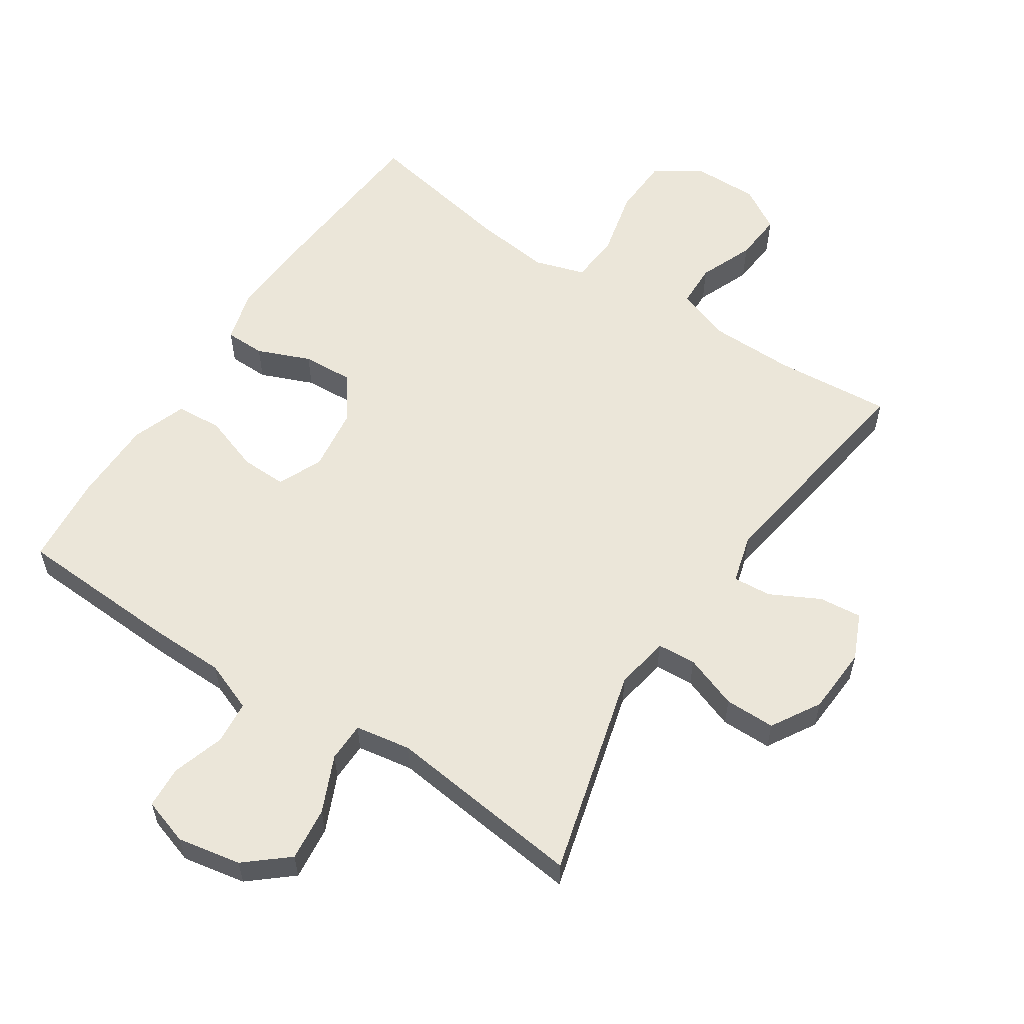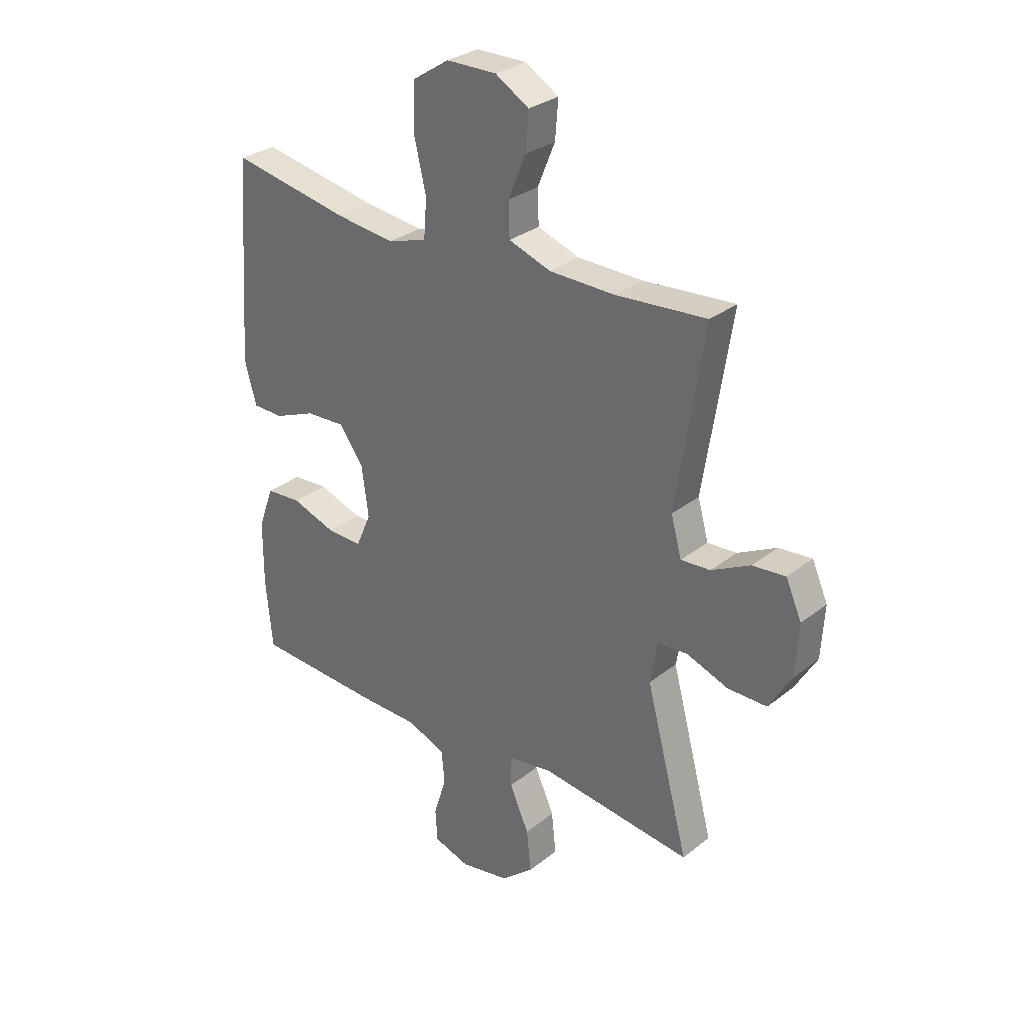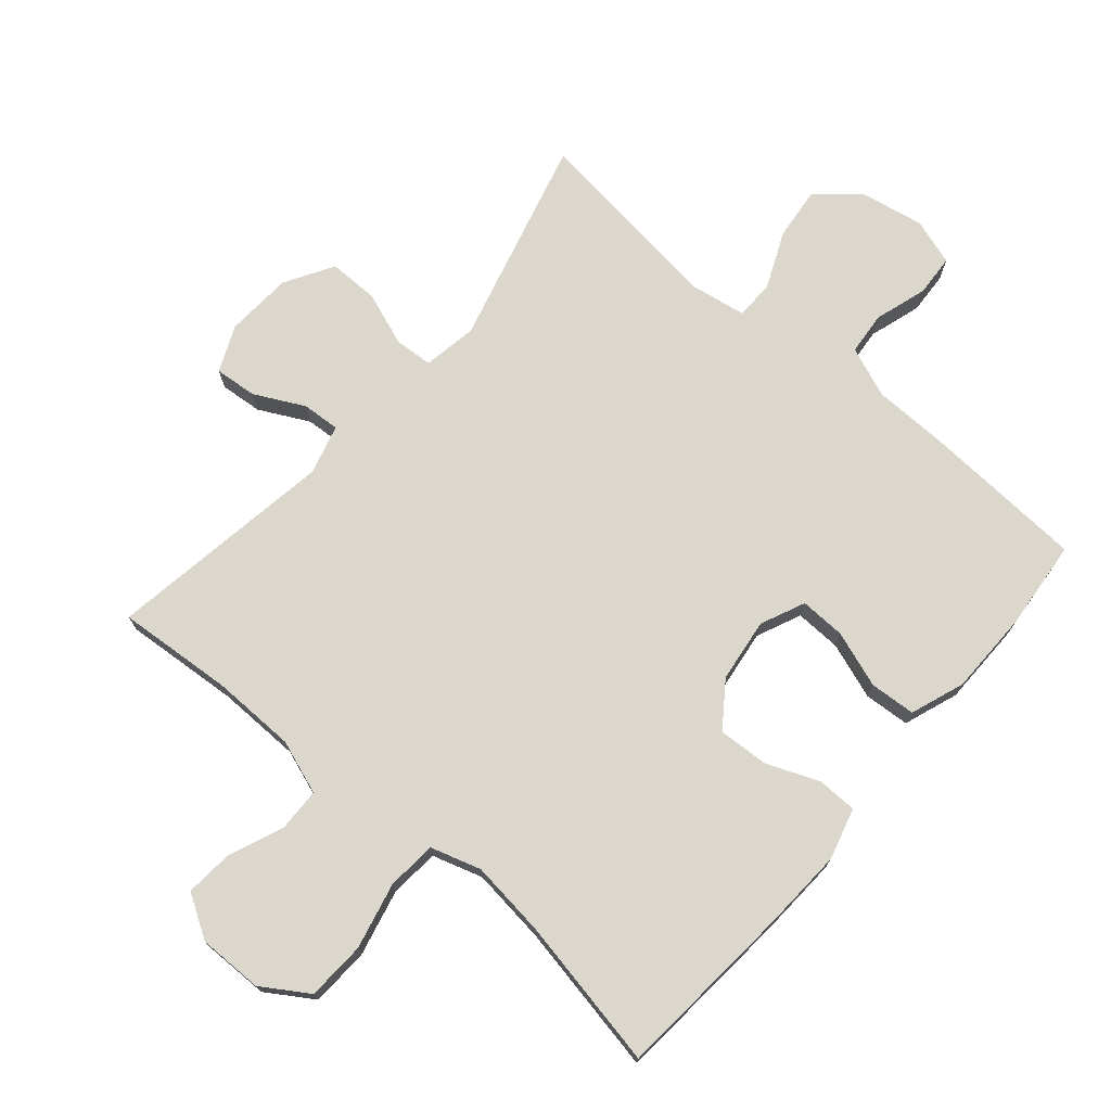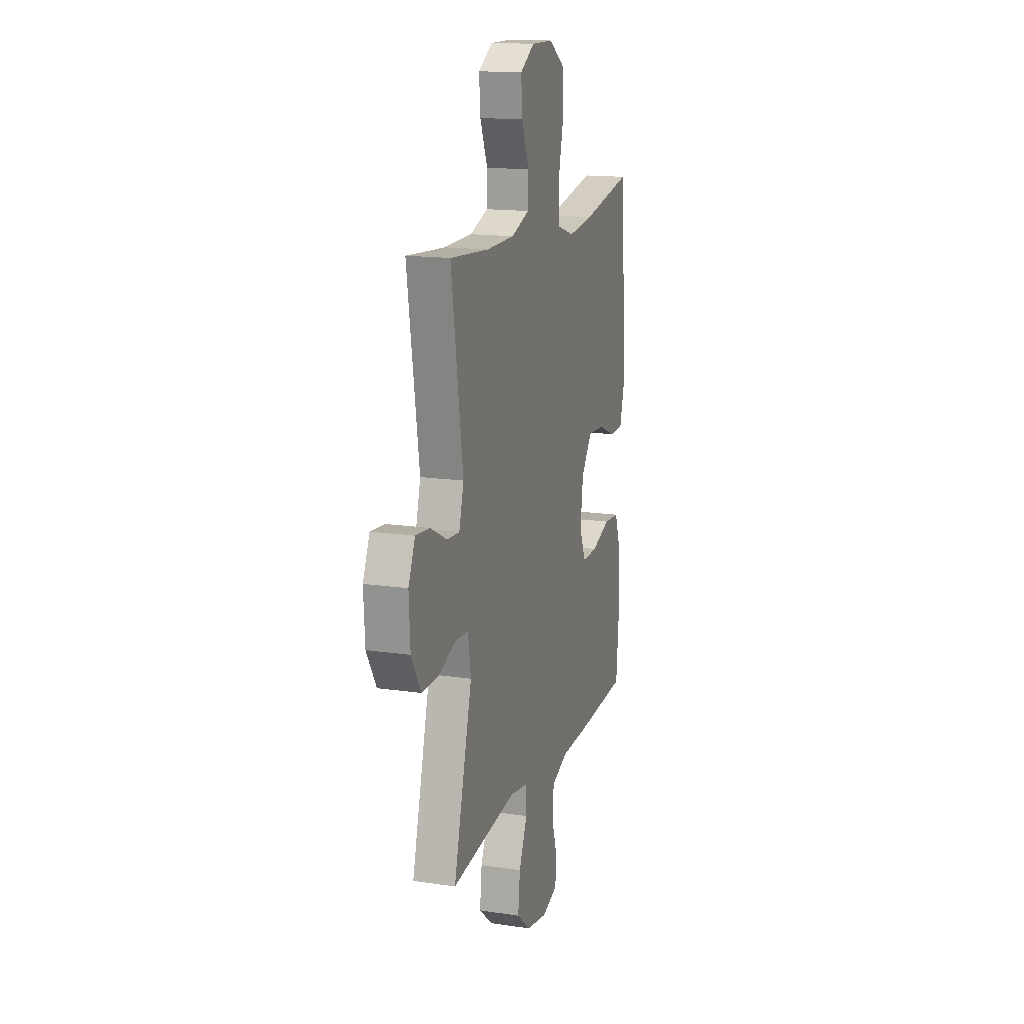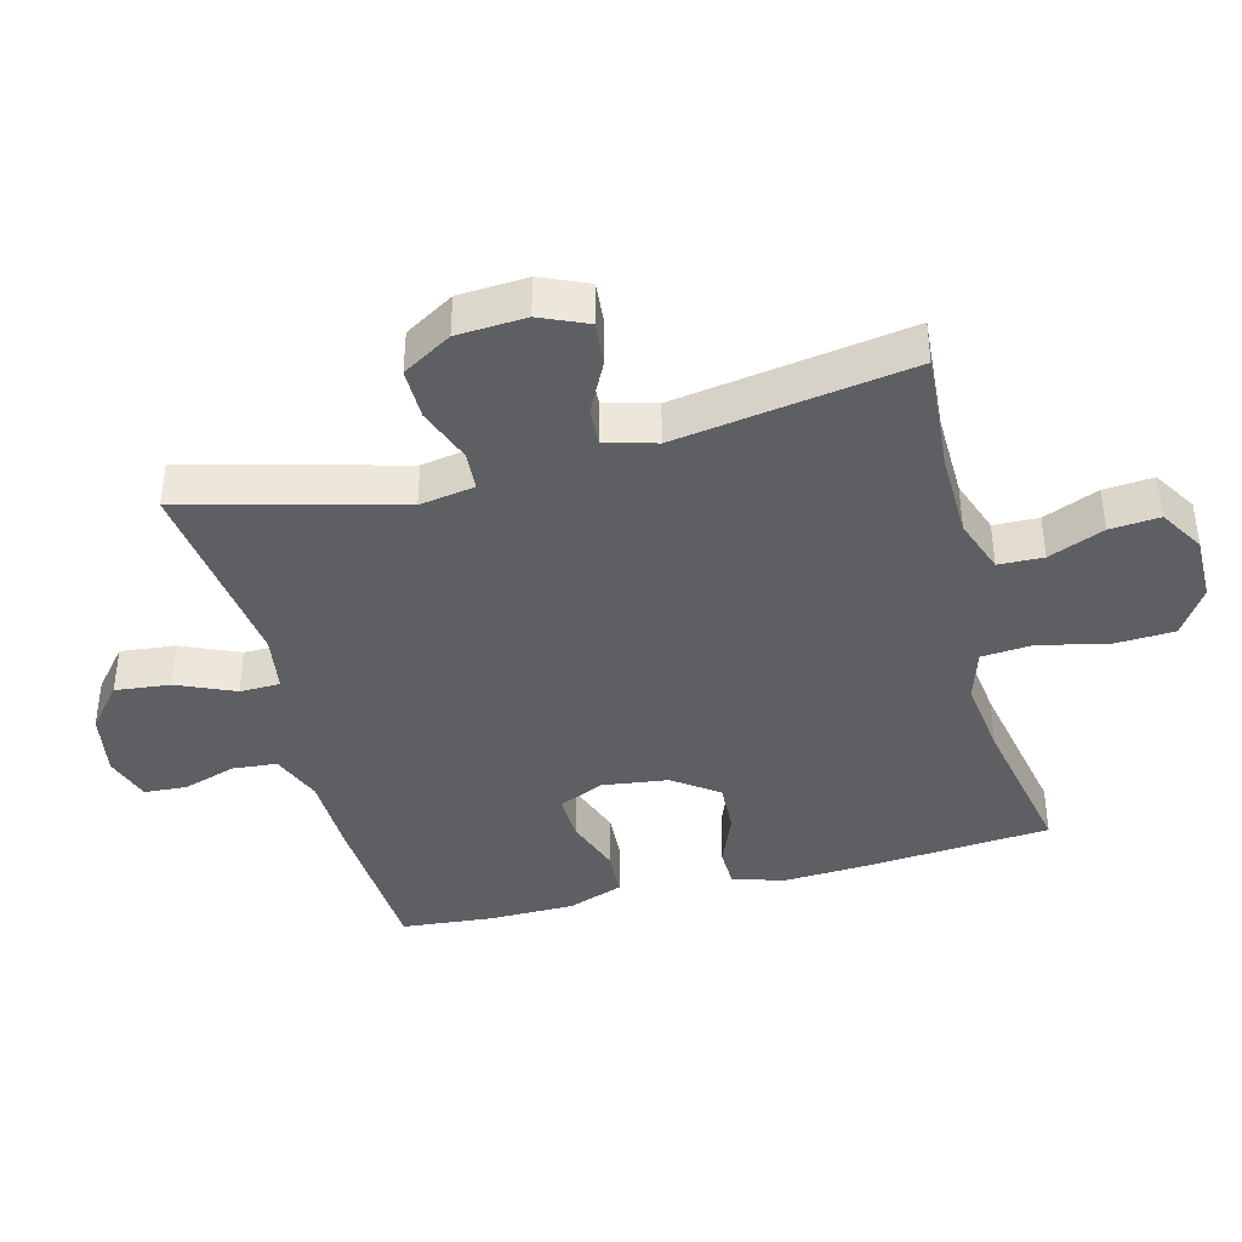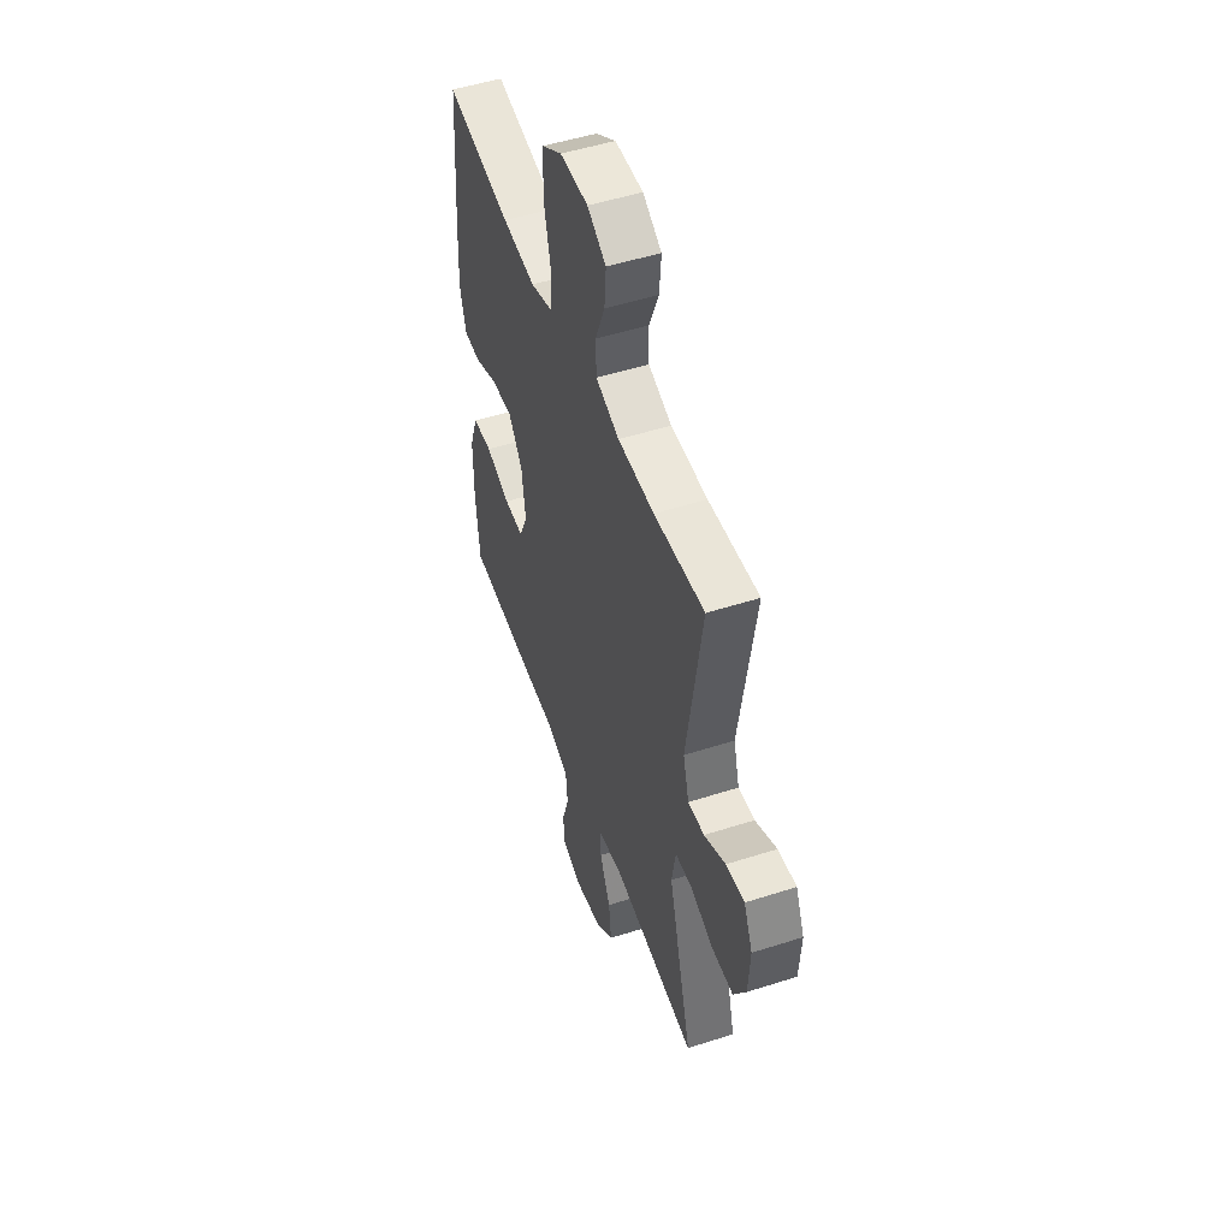
<metadata>
{"format":"obj","ext":"obj","renderer":"f3d","projection":"perspective","resolution":1024,"background":"white","views":[{"elev":57.6,"azim":-146.7,"up":"+Y"},{"elev":29.8,"azim":-138.9,"up":"+Z"},{"elev":73.3,"azim":40.7,"up":"+Y"},{"elev":15.5,"azim":-72.7,"up":"+Z"},{"elev":-40.0,"azim":-75.2,"up":"+Y"},{"elev":50.7,"azim":-109.4,"up":"+Z"}]}
</metadata>
<code>
v -0.5 0.07 0.5
v -0.322 0.07 0.486
v -0.193 0.07 0.488
v -0.11 0.07 0.517
v -0.108 0.07 0.584
v -0.142 0.07 0.667
v -0.148 0.07 0.741
v -0.082 0.07 0.781
v 0.017 0.07 0.78
v 0.088 0.07 0.734
v 0.092 0.07 0.644
v 0.068 0.07 0.542
v 0.074 0.07 0.466
v 0.151 0.07 0.442
v 0.268 0.07 0.456
v 0.5 0.07 0.5
v 0.522 0.07 0.221
v 0.528 0.07 0.098
v 0.506 0.07 0.019
v 0.445 0.07 0.018
v 0.364 0.07 0.051
v 0.287 0.07 0.055
v 0.238 0.07 -0.012
v 0.225 0.07 -0.11
v 0.255 0.07 -0.178
v 0.325 0.07 -0.176
v 0.412 0.07 -0.146
v 0.482 0.07 -0.151
v 0.512 0.07 -0.234
v 0.513 0.07 -0.361
v 0.5 0.07 -0.5
v 0.252 0.07 -0.513
v 0.134 0.07 -0.515
v 0.057 0.07 -0.545
v 0.051 0.07 -0.611
v 0.076 0.07 -0.691
v 0.072 0.07 -0.755
v 0.001 0.07 -0.778
v -0.096 0.07 -0.76
v -0.16 0.07 -0.706
v -0.151 0.07 -0.624
v -0.113 0.07 -0.538
v -0.114 0.07 -0.478
v -0.199 0.07 -0.464
v -0.5 0.07 -0.5
v -0.415 0.07 -0.181
v -0.429 0.07 -0.098
v -0.488 0.07 -0.094
v -0.57 0.07 -0.124
v -0.647 0.07 -0.124
v -0.691 0.07 -0.05
v -0.697 0.07 0.053
v -0.666 0.07 0.123
v -0.601 0.07 0.117
v -0.525 0.07 0.078
v -0.467 0.07 0.074
v -0.446 0.07 0.15
v -0.5 0 0.5
v -0.322 0 0.486
v -0.193 0 0.488
v -0.11 0 0.517
v -0.108 0 0.584
v -0.142 0 0.667
v -0.148 0 0.741
v -0.082 0 0.781
v 0.017 0 0.78
v 0.088 0 0.734
v 0.092 0 0.644
v 0.068 0 0.542
v 0.074 0 0.466
v 0.151 0 0.442
v 0.268 0 0.456
v 0.5 0 0.5
v 0.522 0 0.221
v 0.528 0 0.098
v 0.506 0 0.019
v 0.445 0 0.018
v 0.364 0 0.051
v 0.287 0 0.055
v 0.238 0 -0.012
v 0.225 0 -0.11
v 0.255 0 -0.178
v 0.325 0 -0.176
v 0.412 0 -0.146
v 0.482 0 -0.151
v 0.512 0 -0.234
v 0.513 0 -0.361
v 0.5 0 -0.5
v 0.252 0 -0.513
v 0.134 0 -0.515
v 0.057 0 -0.545
v 0.051 0 -0.611
v 0.076 0 -0.691
v 0.072 0 -0.755
v 0.001 0 -0.778
v -0.096 0 -0.76
v -0.16 0 -0.706
v -0.151 0 -0.624
v -0.113 0 -0.538
v -0.114 0 -0.478
v -0.199 0 -0.464
v -0.5 0 -0.5
v -0.415 0 -0.181
v -0.429 0 -0.098
v -0.488 0 -0.094
v -0.57 0 -0.124
v -0.647 0 -0.124
v -0.691 0 -0.05
v -0.697 0 0.053
v -0.666 0 0.123
v -0.601 0 0.117
v -0.525 0 0.078
v -0.467 0 0.074
v -0.446 0 0.15
f 52 53 54 55
f 52 55 56
f 51 52 56
f 48 49 50 51
f 47 48 51 56
f 44 45 46
f 43 44 46 47
f 39 40 41 42
f 39 42 43
f 38 39 43
f 35 36 37 38
f 34 35 38 43
f 33 34 43 47
f 26 27 28 29
f 25 26 29 30
f 18 19 20 21
f 18 21 22
f 15 16 17 18
f 14 15 18 22
f 13 14 22 23
f 9 10 11 12
f 9 12 13
f 8 9 13
f 5 6 7 8
f 4 5 8 13
f 3 4 13 23
f 57 1 2
f 25 30 31 32
f 24 25 32 33
f 33 47 56 57
f 23 24 33 57
f 2 3 23 57
f 112 111 110 109
f 113 112 109
f 113 109 108
f 108 107 106 105
f 113 108 105 104
f 103 102 101
f 104 103 101 100
f 99 98 97 96
f 100 99 96
f 100 96 95
f 95 94 93 92
f 100 95 92 91
f 104 100 91 90
f 86 85 84 83
f 87 86 83 82
f 78 77 76 75
f 79 78 75
f 75 74 73 72
f 79 75 72 71
f 80 79 71 70
f 69 68 67 66
f 70 69 66
f 70 66 65
f 65 64 63 62
f 70 65 62 61
f 80 70 61 60
f 59 58 114
f 89 88 87 82
f 90 89 82 81
f 114 113 104 90
f 114 90 81 80
f 114 80 60 59
f 1 58 59 2
f 2 59 60 3
f 3 60 61 4
f 4 61 62 5
f 5 62 63 6
f 6 63 64 7
f 7 64 65 8
f 8 65 66 9
f 9 66 67 10
f 10 67 68 11
f 11 68 69 12
f 12 69 70 13
f 13 70 71 14
f 14 71 72 15
f 15 72 73 16
f 16 73 74 17
f 17 74 75 18
f 18 75 76 19
f 19 76 77 20
f 20 77 78 21
f 21 78 79 22
f 22 79 80 23
f 23 80 81 24
f 24 81 82 25
f 25 82 83 26
f 26 83 84 27
f 27 84 85 28
f 28 85 86 29
f 29 86 87 30
f 30 87 88 31
f 31 88 89 32
f 32 89 90 33
f 33 90 91 34
f 34 91 92 35
f 35 92 93 36
f 36 93 94 37
f 37 94 95 38
f 38 95 96 39
f 39 96 97 40
f 40 97 98 41
f 41 98 99 42
f 42 99 100 43
f 43 100 101 44
f 44 101 102 45
f 45 102 103 46
f 46 103 104 47
f 47 104 105 48
f 48 105 106 49
f 49 106 107 50
f 50 107 108 51
f 51 108 109 52
f 52 109 110 53
f 53 110 111 54
f 54 111 112 55
f 55 112 113 56
f 56 113 114 57
f 57 114 58 1

</code>
